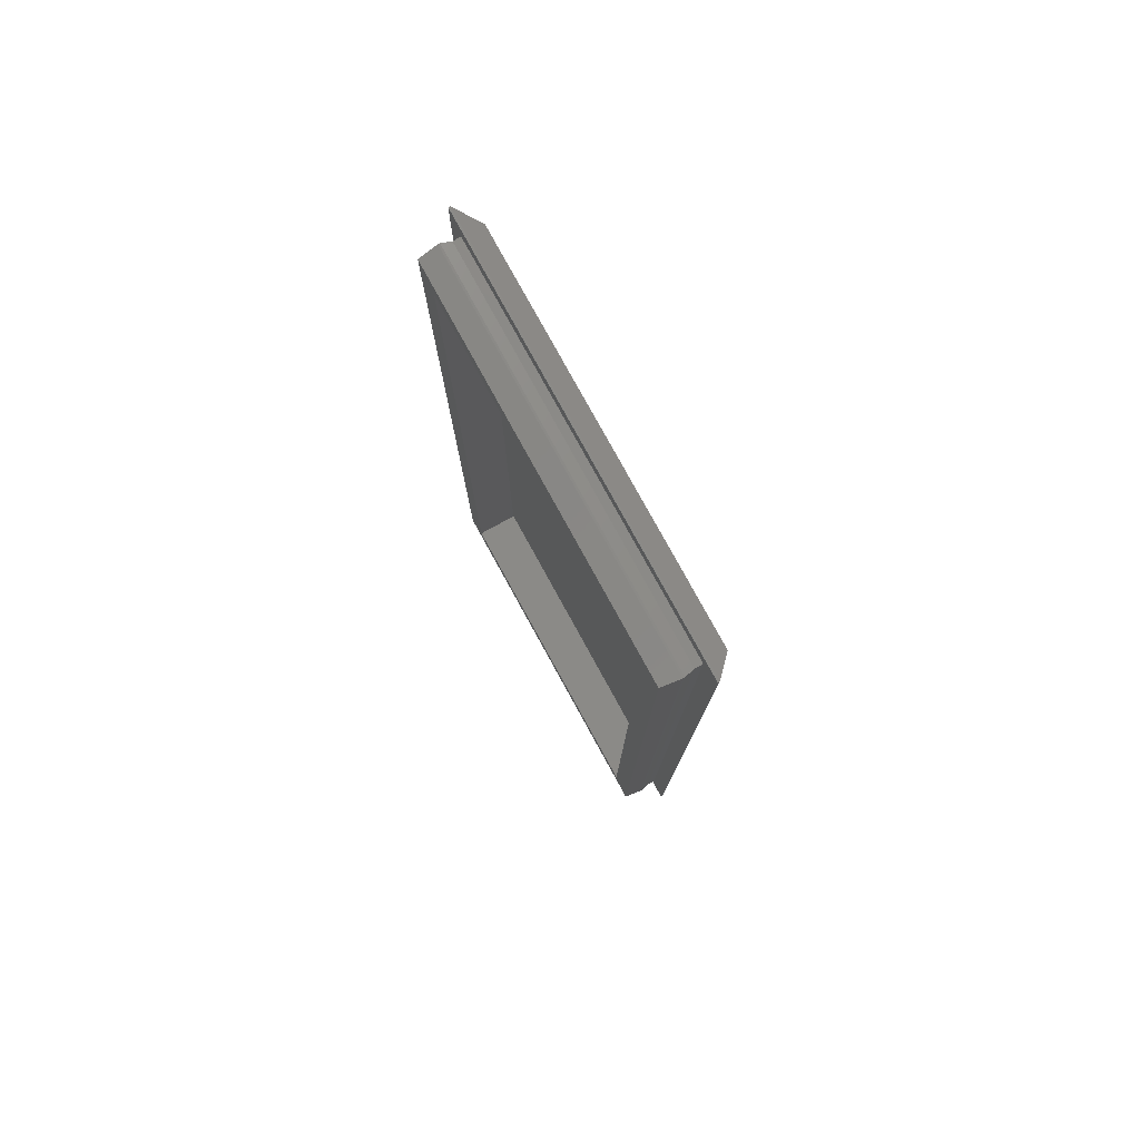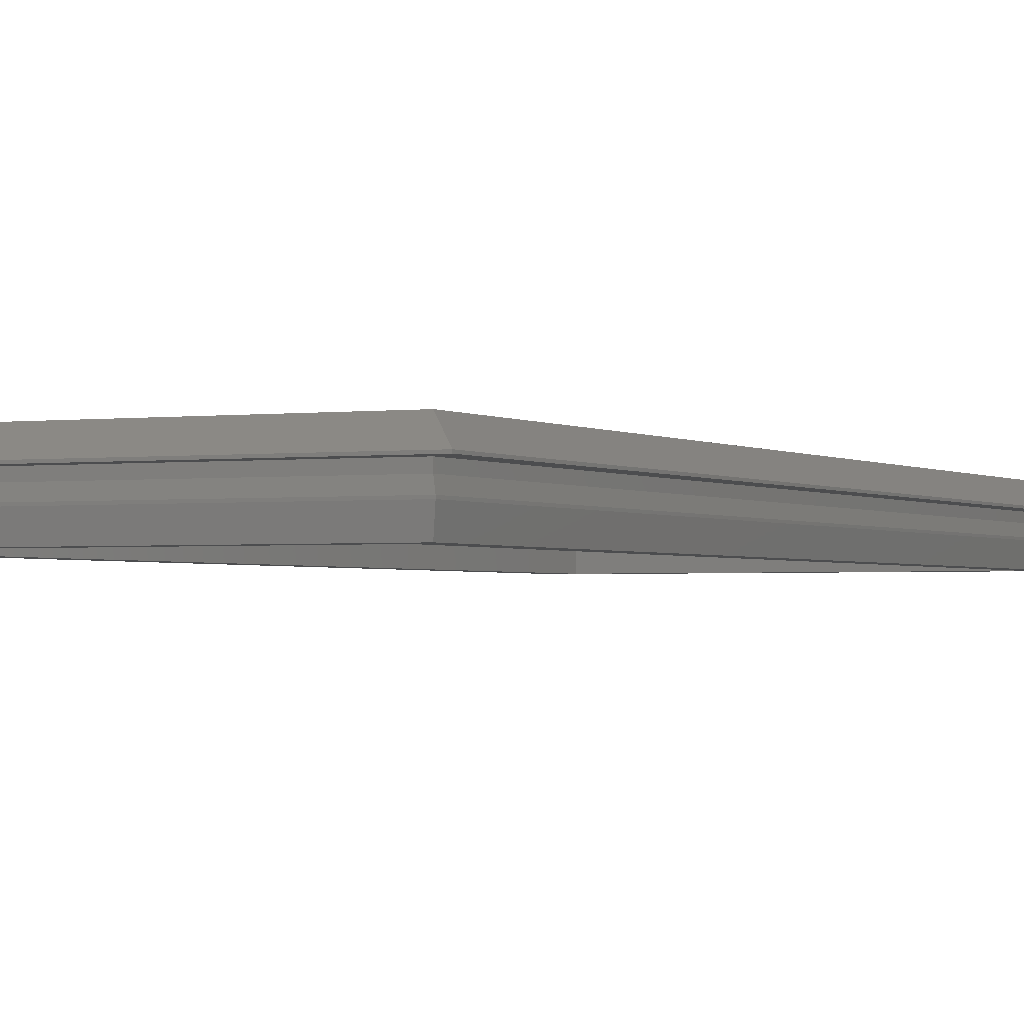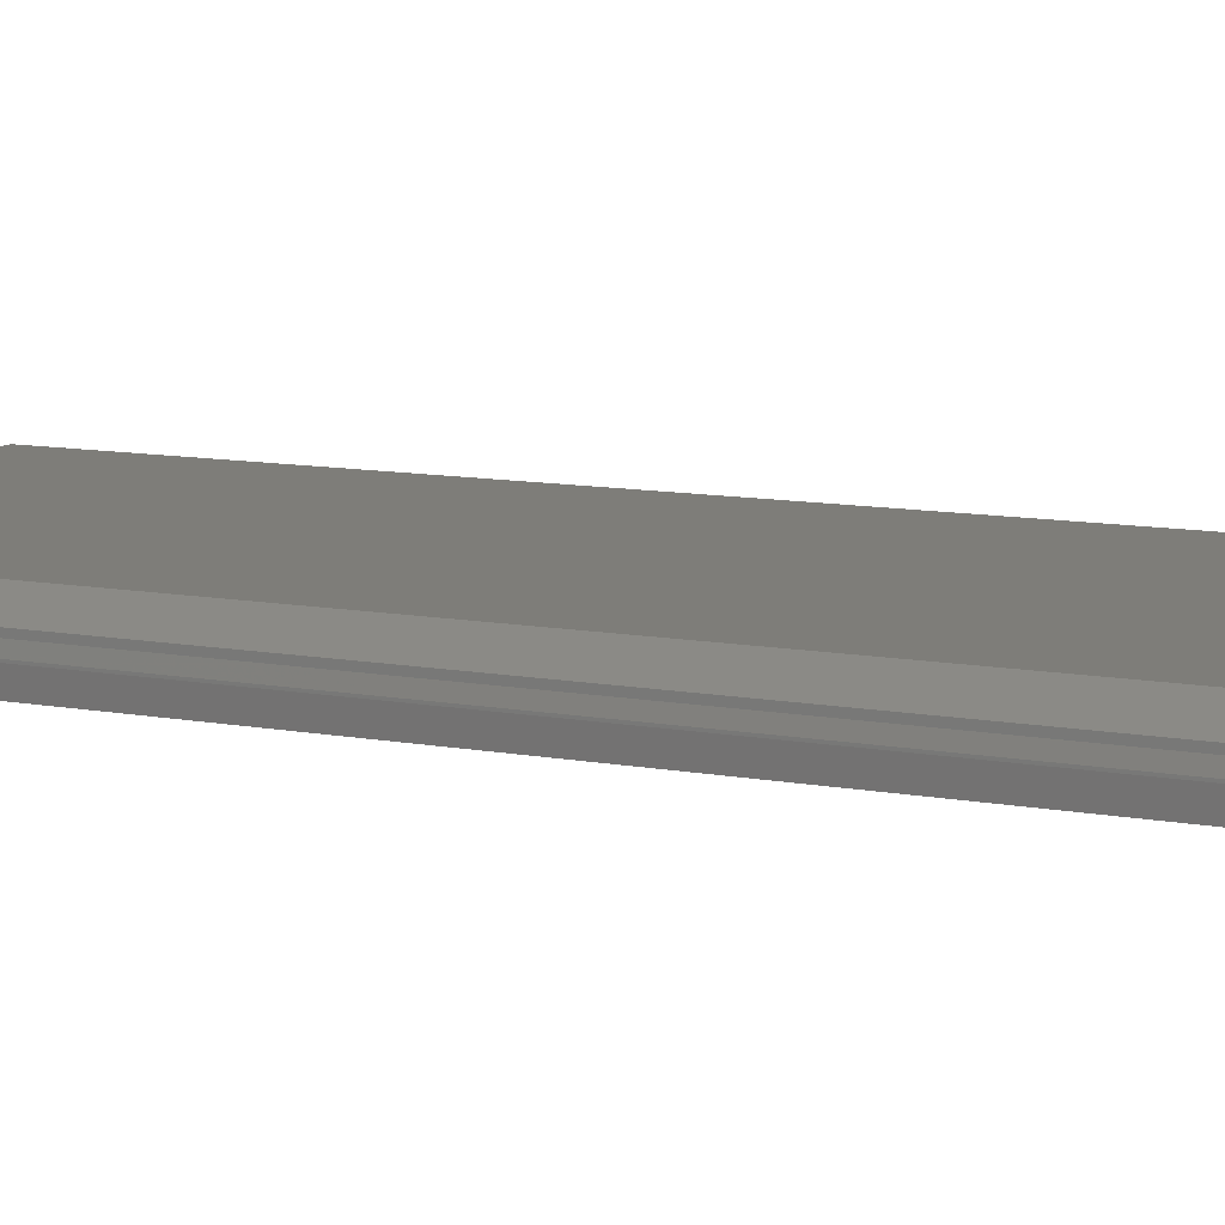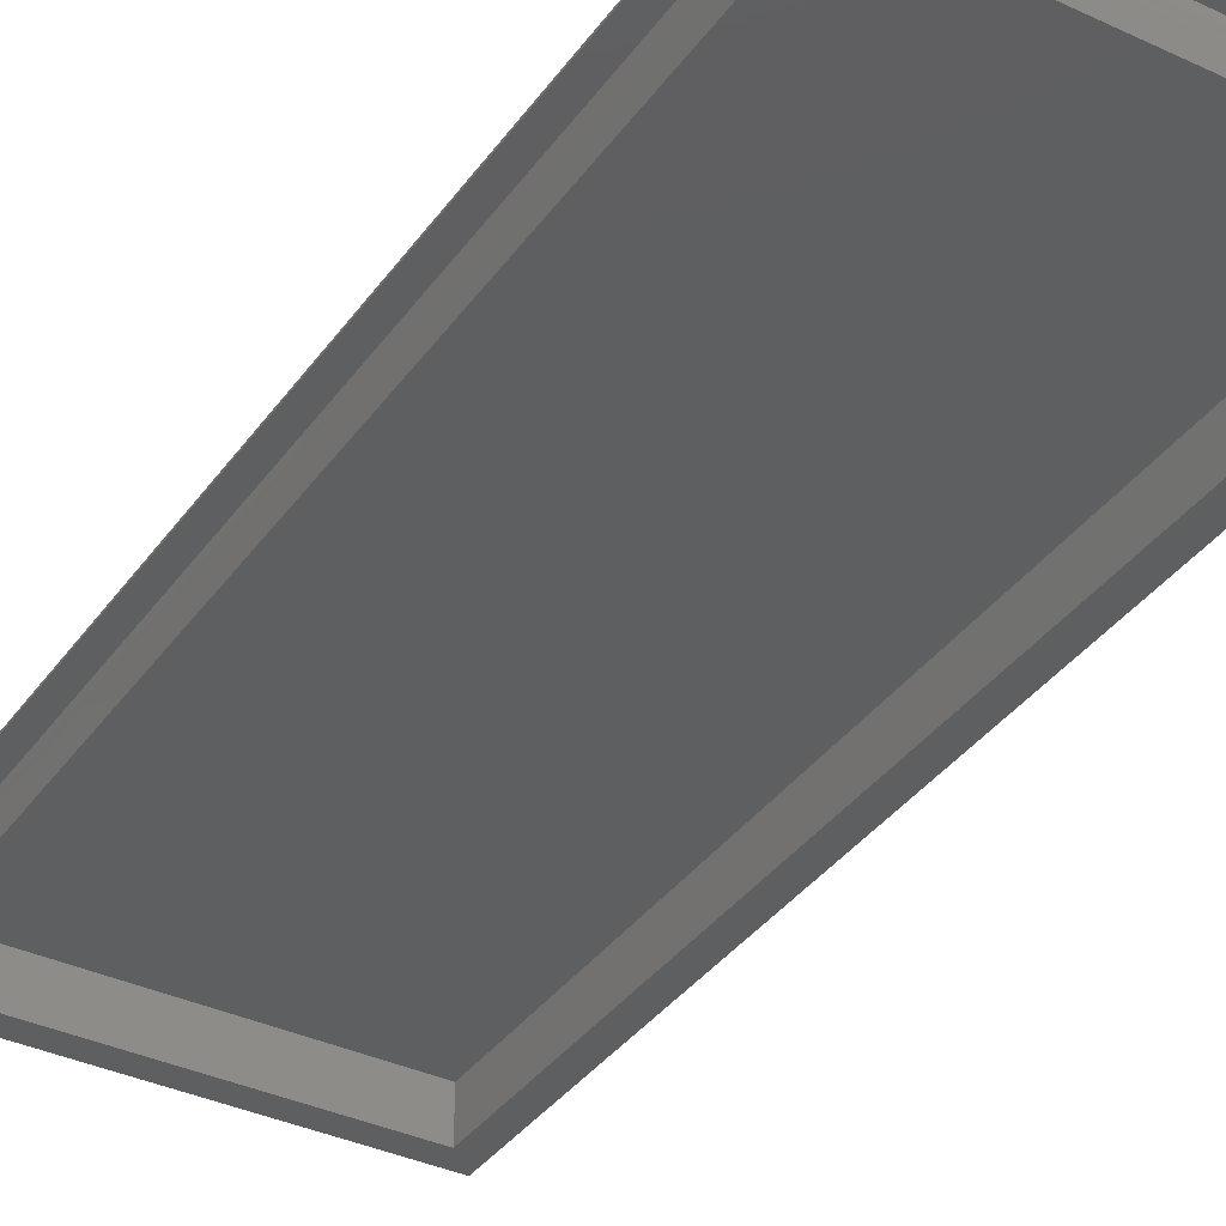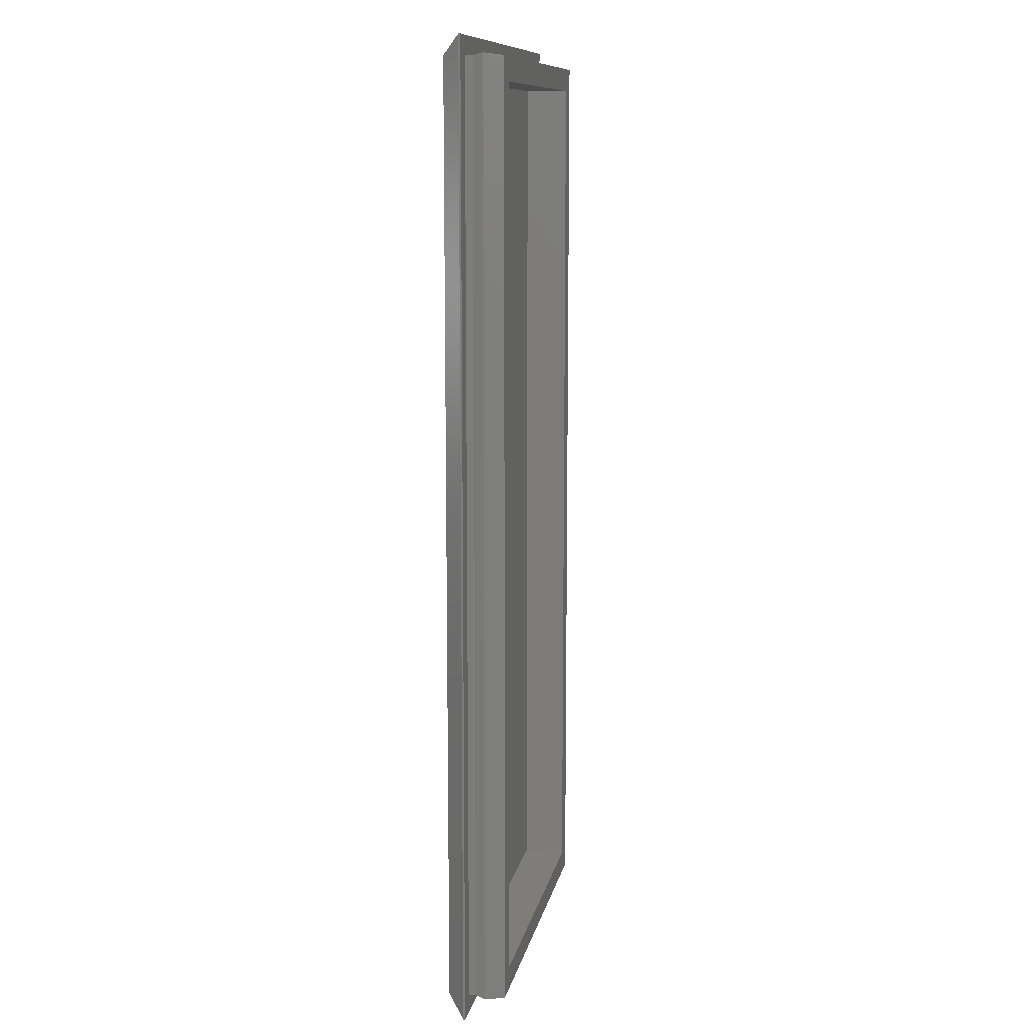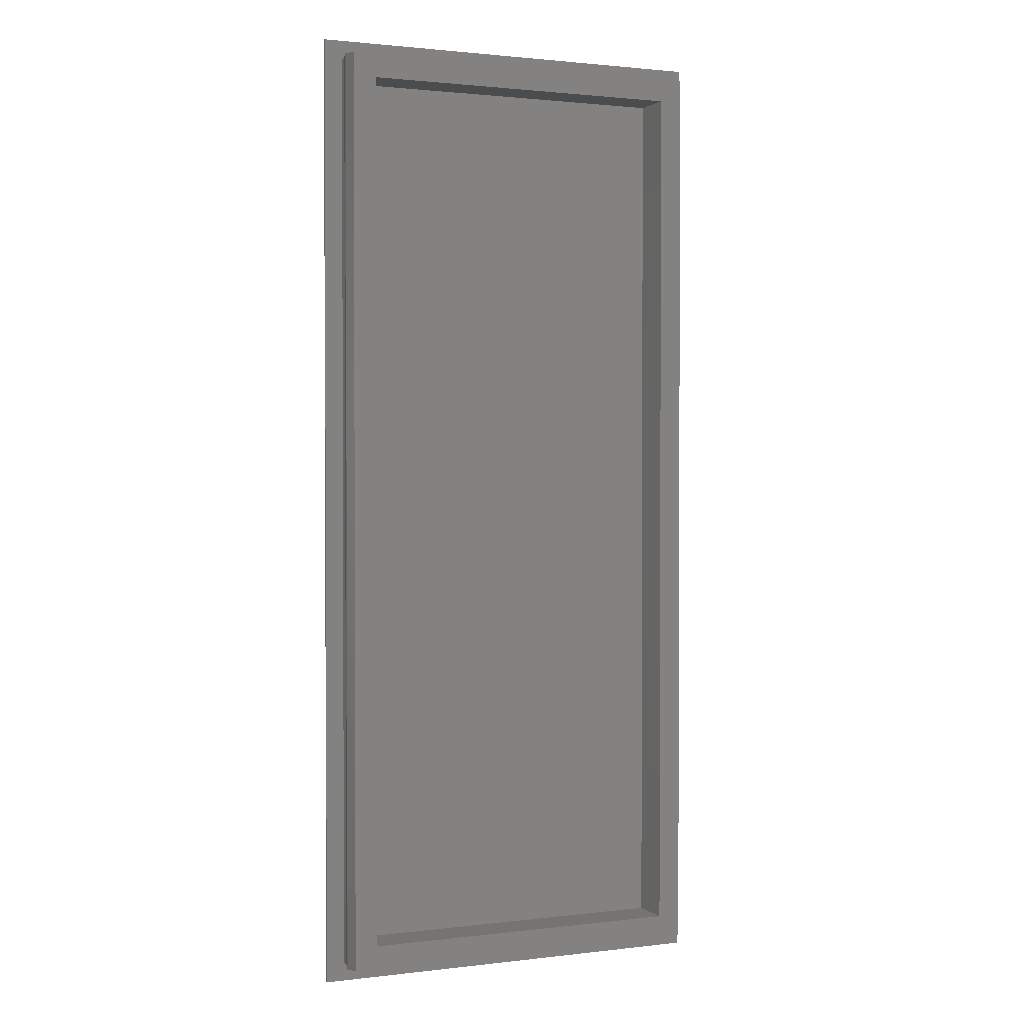
<metadata>
{"format":"stl","ext":"stl","renderer":"f3d","projection":"perspective","resolution":1024,"background":"white","views":[{"elev":79.1,"azim":-118.8,"up":"+Y"},{"elev":-1.8,"azim":-154.3,"up":"+Z"},{"elev":10.4,"azim":115.6,"up":"+Z"},{"elev":-36.9,"azim":148.8,"up":"+Z"},{"elev":10.9,"azim":101.0,"up":"+Y"},{"elev":1.5,"azim":156.5,"up":"+Y"}]}
</metadata>
<code>
# stl→obj: 40 verts, 76 faces
v -11 -26 0.55
v -11 -26 0.45
v 11 -26 0.45
v 11 -26 0.55
v -10 25 0.45
v -11 26 0.45
v 11 26 0.45
v 10 25 0.45
v -10 -25 0.45
v 10 -25 0.45
v -11 26 0.55
v -10 -25 1.55
v 10 -25 1.55
v -10 25 1.55
v 10 25 1.55
v 11 26 0.55
v -10 -25 0.05
v -10 25 0.05
v 10 25 0.05
v 10 -25 0.05
v -10.12 -25.12 -0.45
v -10.12 25.12 -0.45
v 10.12 25.12 -0.45
v 10.12 -25.12 -0.45
v -10.12 25.12 -0.55
v 10.12 25.12 -0.55
v -10.12 -25.12 -0.55
v 10.12 -25.12 -0.55
v -10 25 -1.55
v 10 25 -1.55
v 10 -25 -1.55
v -10 -25 -1.55
v -8.75 23.75 -1.55
v 8.75 23.75 -1.55
v -8.75 -23.75 -1.55
v 8.75 -23.75 -1.55
v -8.75 23.75 0.75
v -8.75 -23.75 0.75
v 8.75 23.75 0.75
v 8.75 -23.75 0.75
f 1 2 3
f 4 1 3
f 5 6 7
f 8 5 7
f 2 6 9
f 2 9 3
f 8 3 10
f 9 10 3
f 3 8 7
f 9 6 5
f 2 1 6
f 6 1 11
f 12 1 4
f 13 12 4
f 11 1 12
f 14 11 12
f 15 13 4
f 16 15 4
f 4 3 7
f 16 4 7
f 6 11 7
f 7 11 16
f 17 9 18
f 18 9 5
f 18 5 19
f 19 5 8
f 10 20 19
f 8 10 19
f 9 17 20
f 10 9 20
f 16 11 14
f 15 16 14
f 14 12 13
f 15 14 13
f 21 17 22
f 22 17 18
f 22 18 23
f 23 18 19
f 17 21 24
f 20 17 24
f 19 20 24
f 23 19 24
f 25 22 26
f 26 22 23
f 27 21 25
f 25 21 22
f 21 27 28
f 24 21 28
f 24 28 26
f 23 24 26
f 25 26 29
f 29 26 30
f 28 31 30
f 26 28 30
f 27 25 32
f 32 25 29
f 28 27 32
f 31 28 32
f 33 29 30
f 34 33 30
f 32 29 35
f 32 35 31
f 34 31 36
f 35 36 31
f 31 34 30
f 35 29 33
f 33 37 38
f 35 33 38
f 34 39 37
f 33 34 37
f 39 34 40
f 40 34 36
f 40 36 38
f 38 36 35
f 39 40 37
f 37 40 38

</code>
